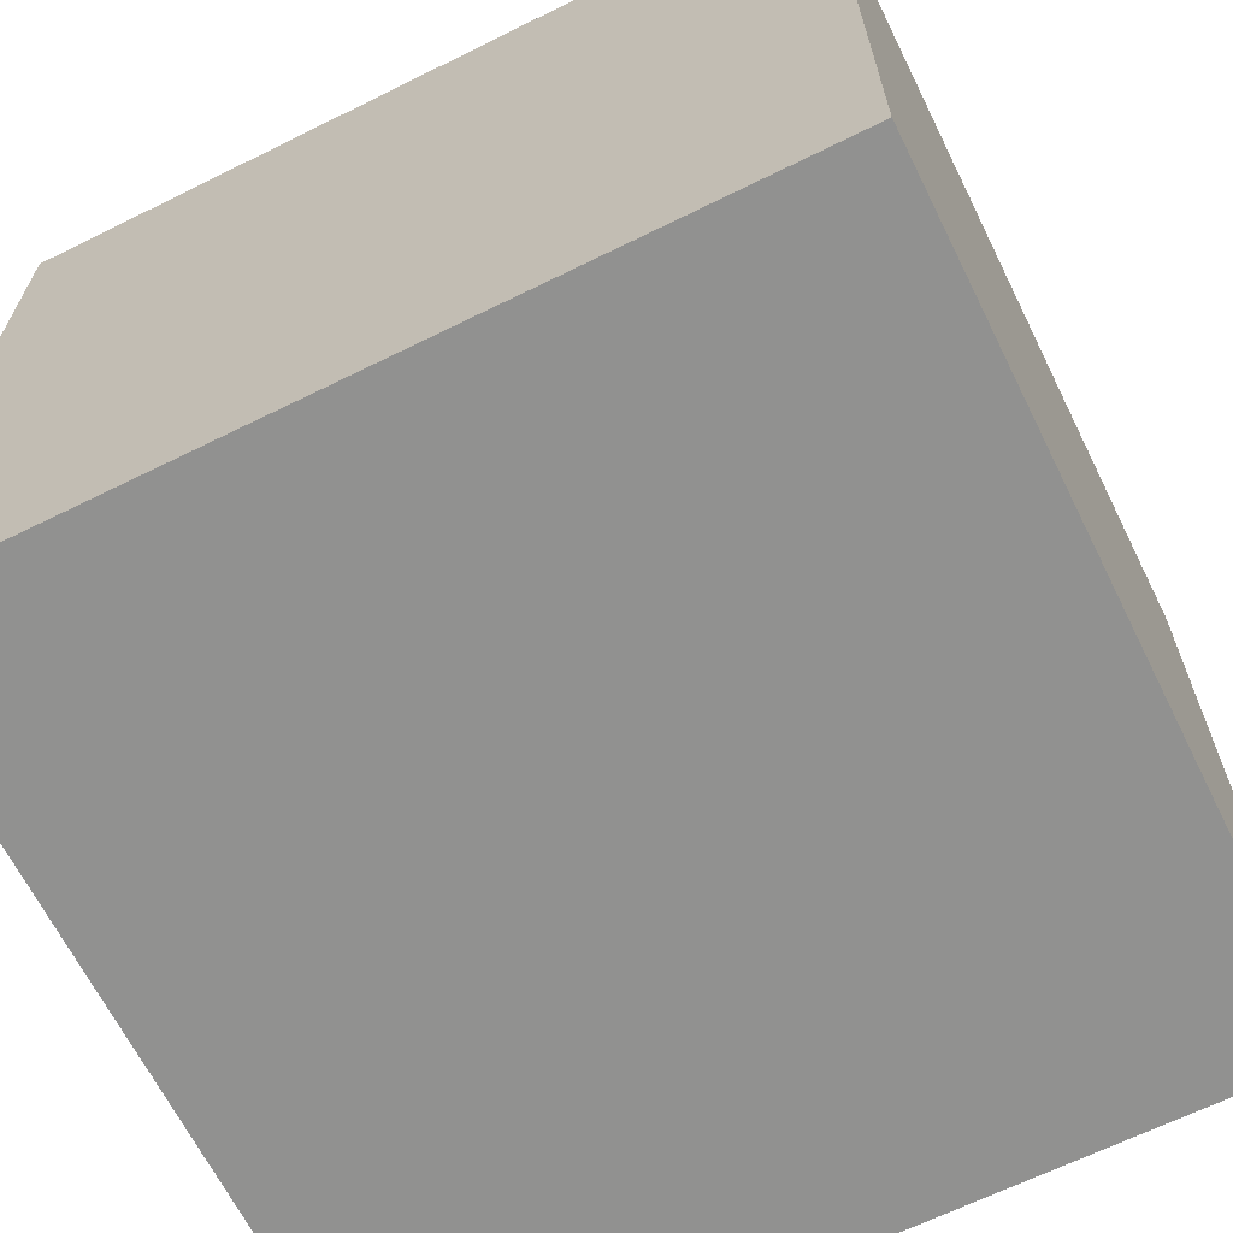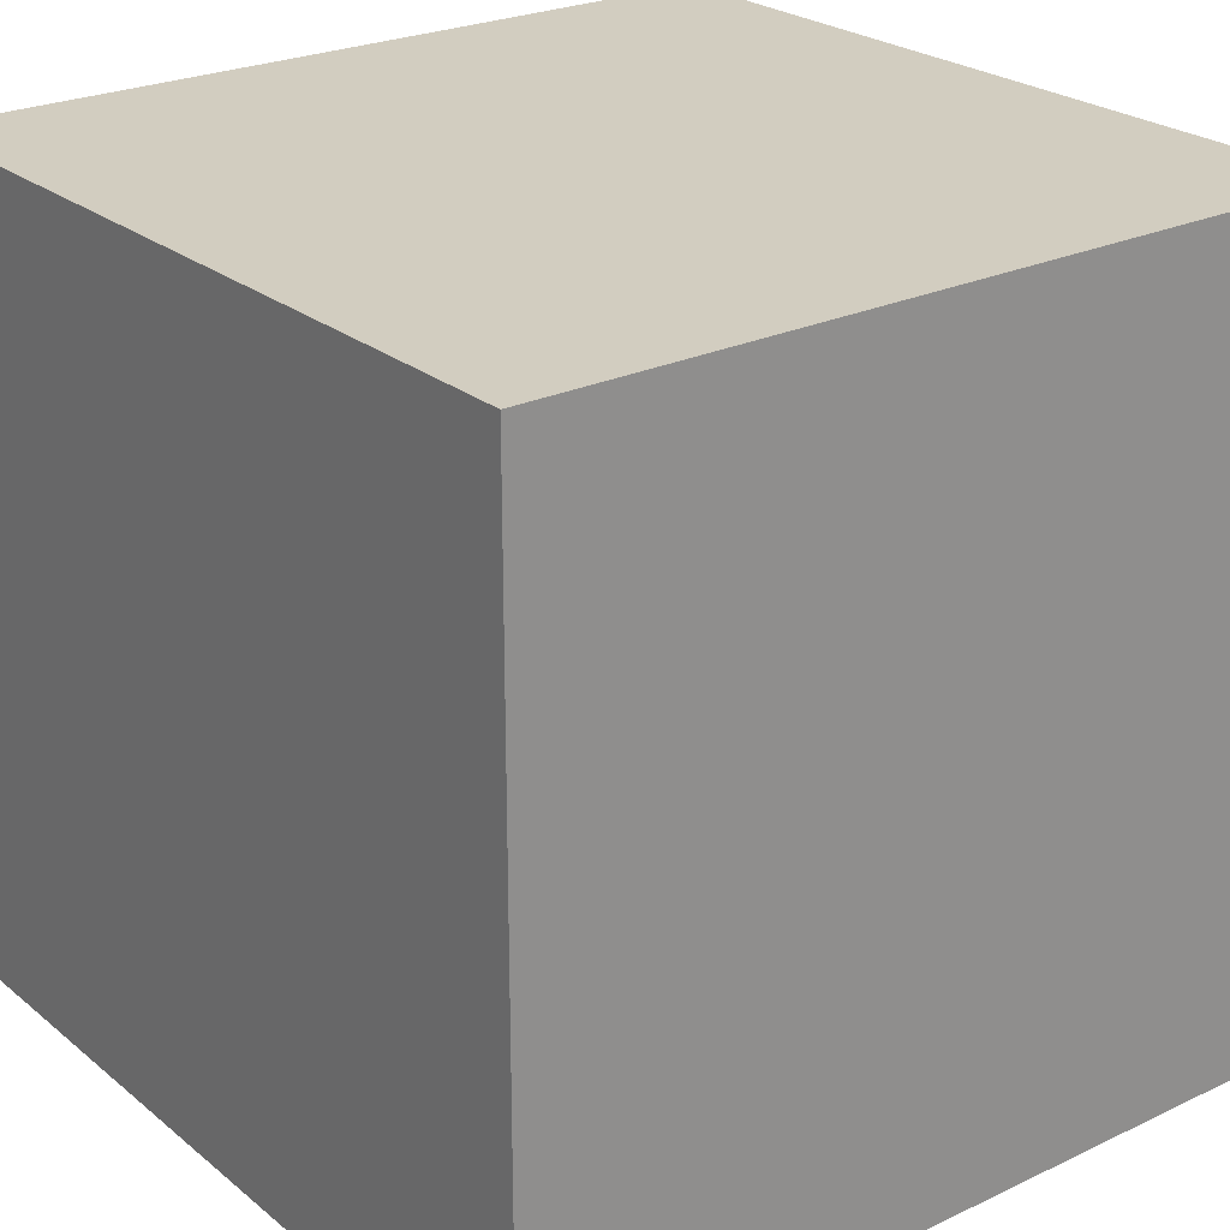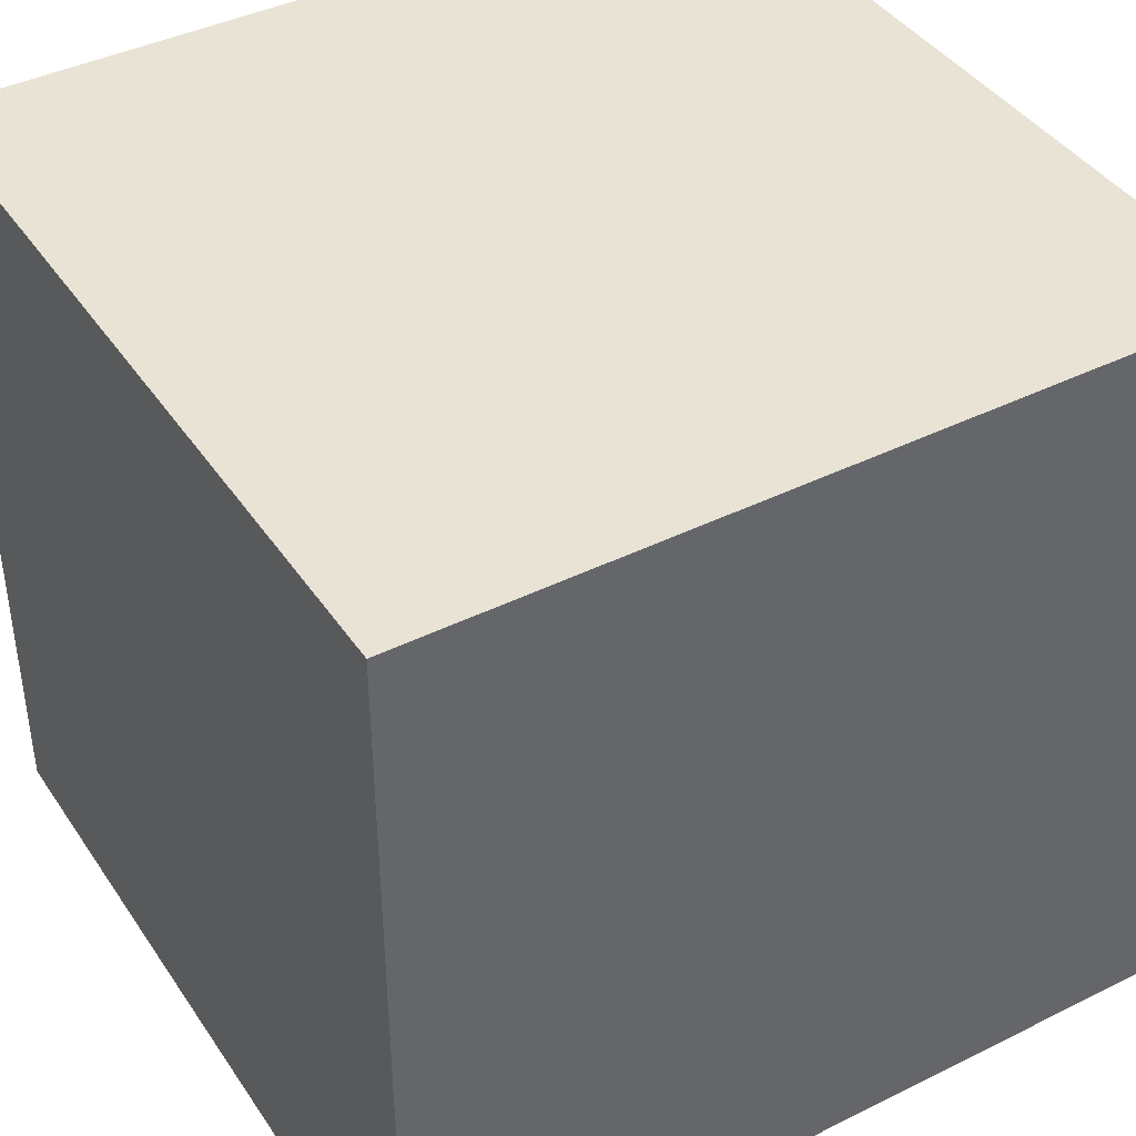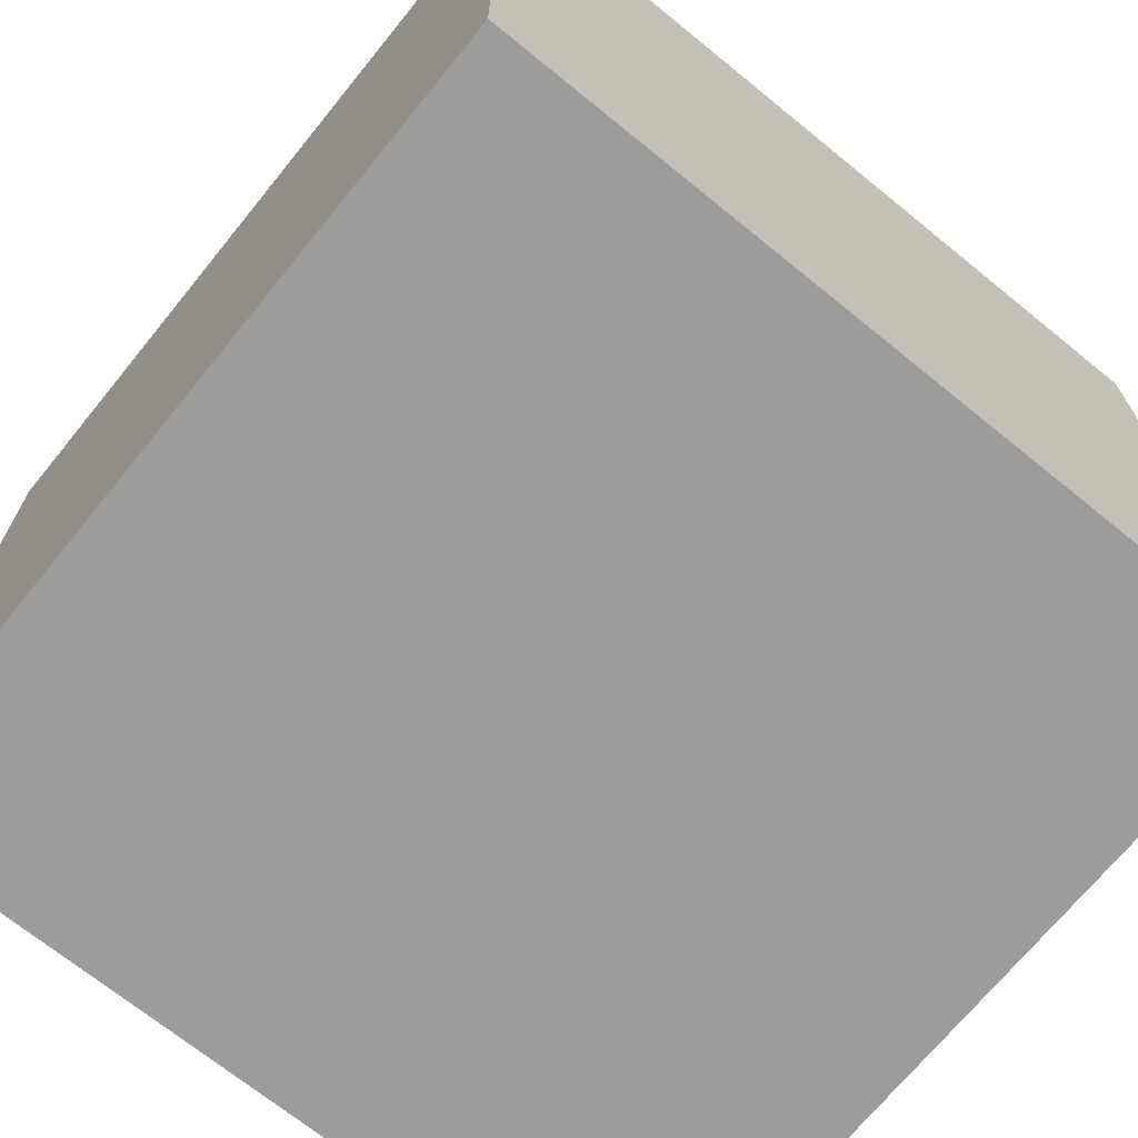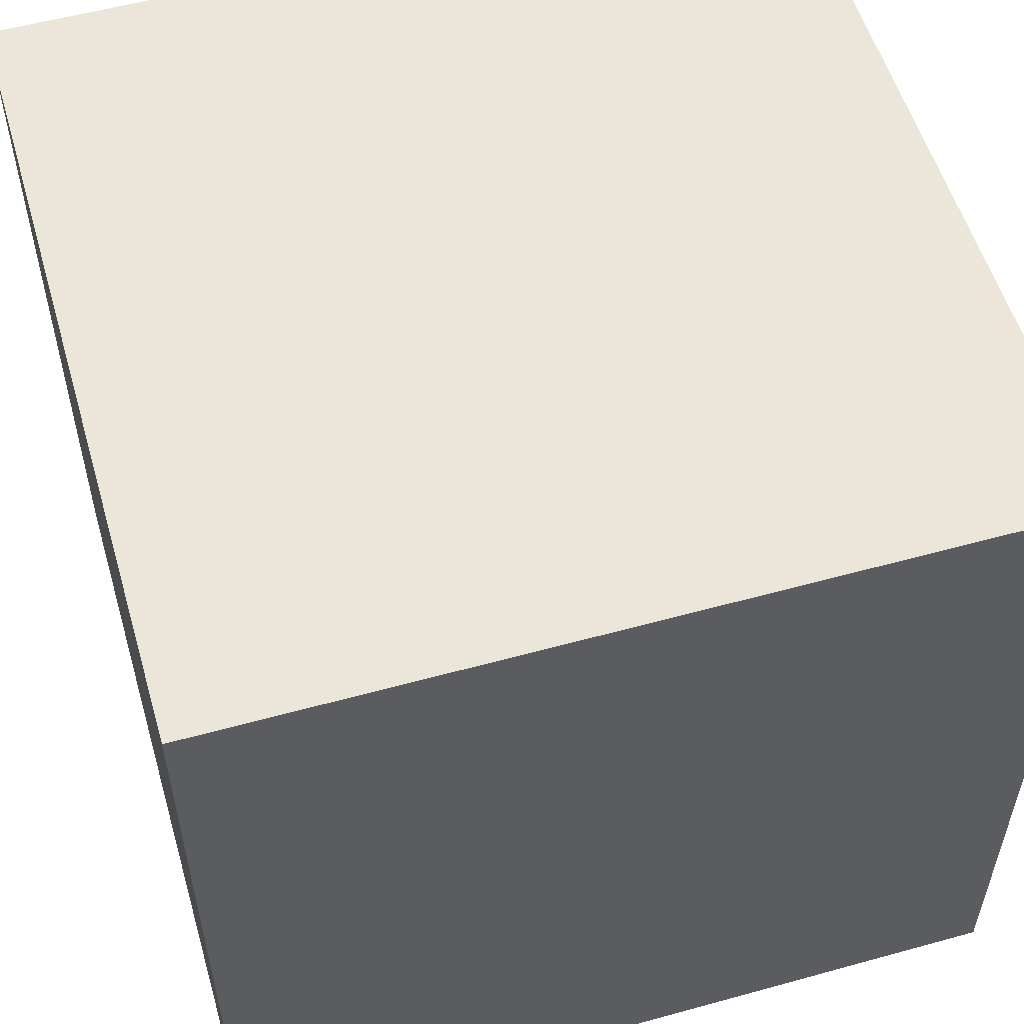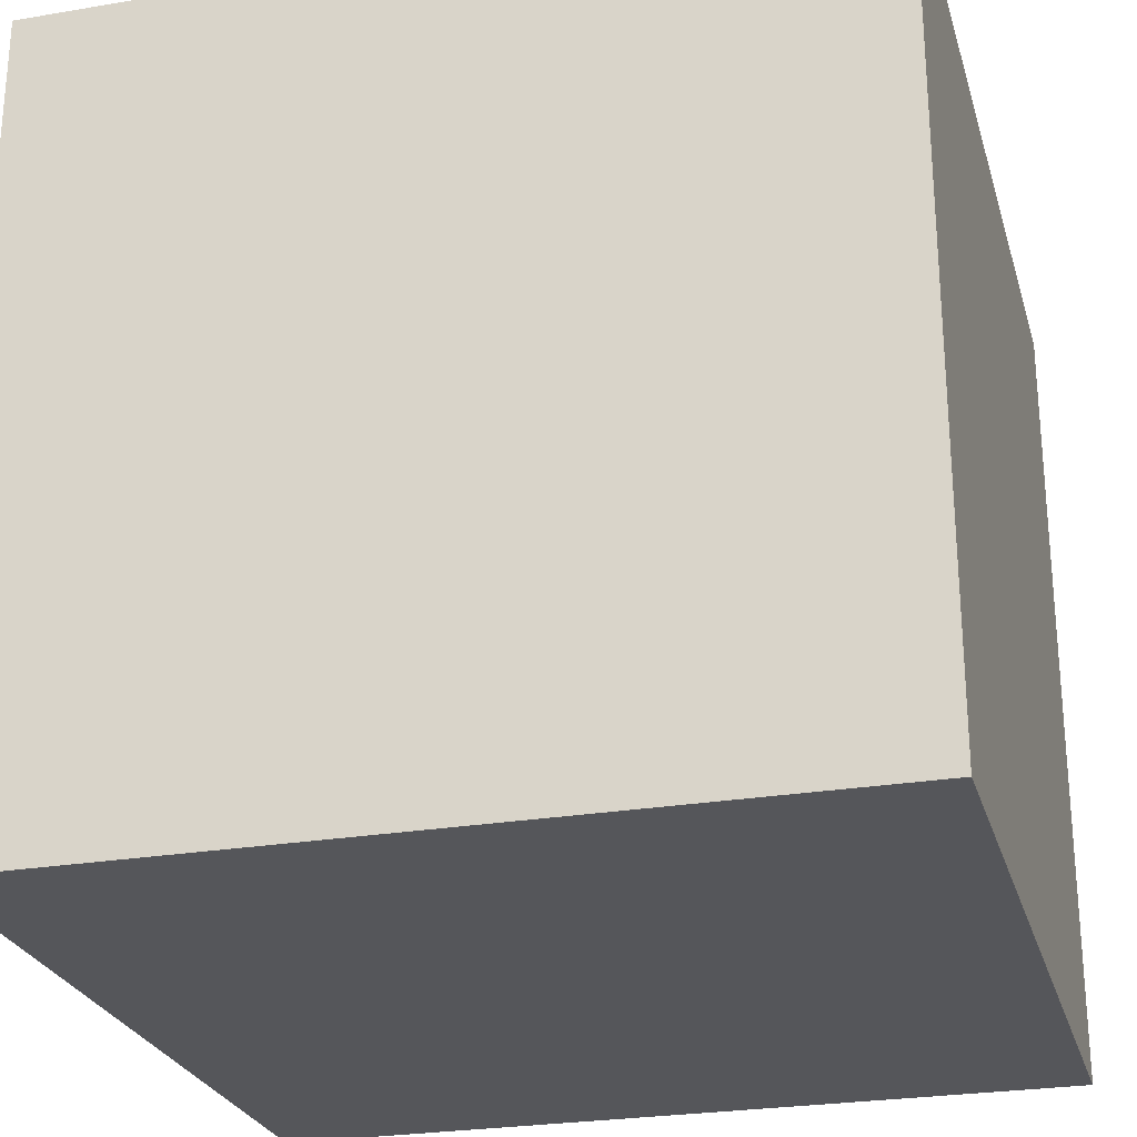
<metadata>
{"format":"obj","ext":"obj","renderer":"f3d","projection":"perspective","resolution":1024,"background":"white","views":[{"elev":-66.0,"azim":116.4,"up":"+Z"},{"elev":24.7,"azim":52.3,"up":"+Y"},{"elev":41.3,"azim":59.0,"up":"+Z"},{"elev":-70.2,"azim":-39.1,"up":"+Z"},{"elev":55.4,"azim":-106.2,"up":"+Y"},{"elev":-25.9,"azim":105.1,"up":"+Z"}]}
</metadata>
<code>
v 0 0 1
v 0 0 0
v 1 0 0
v 1 0 1
v 0 1 0
v 0 1 1
v 1 1 1
v 1 1 0
f 1 2 3 4
f 5 6 7 8
f 8 3 2 5
f 6 1 4 7
f 5 2 1 6
f 7 4 3 8

</code>
